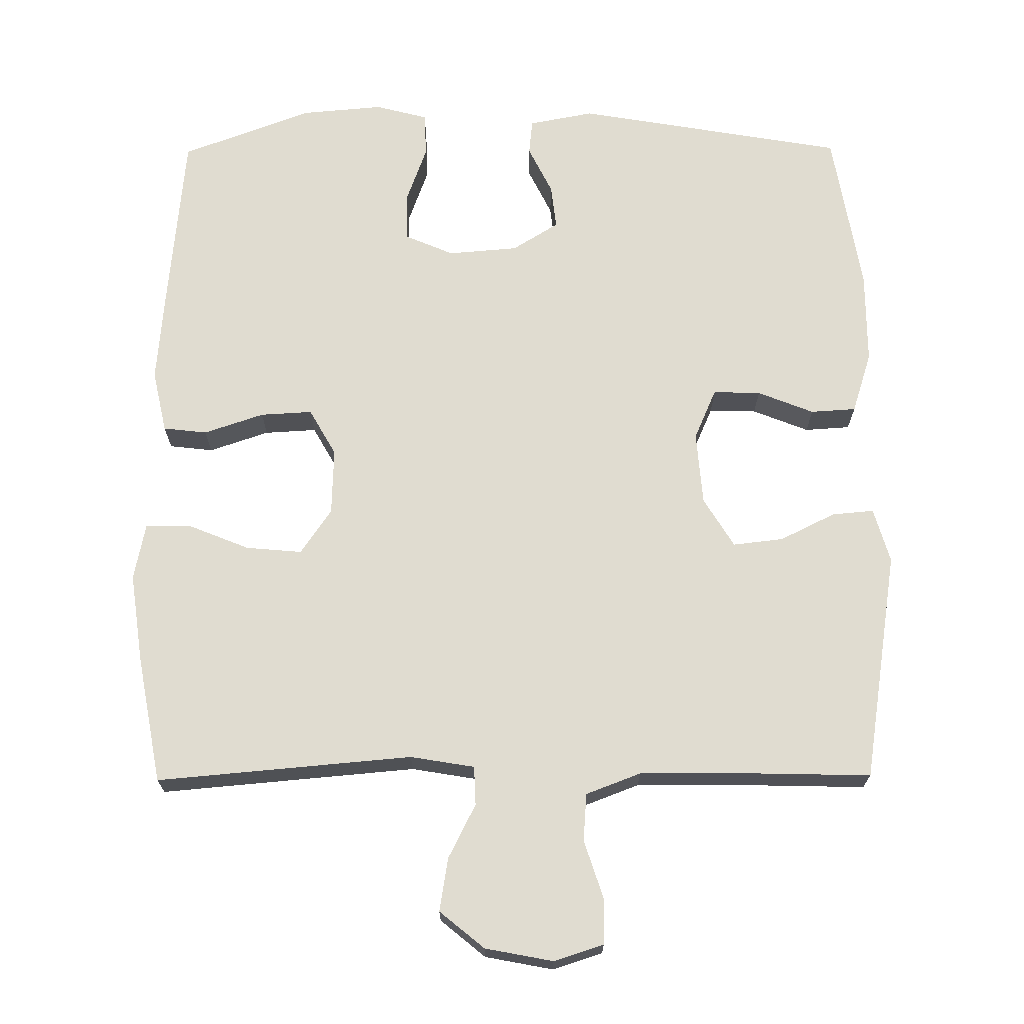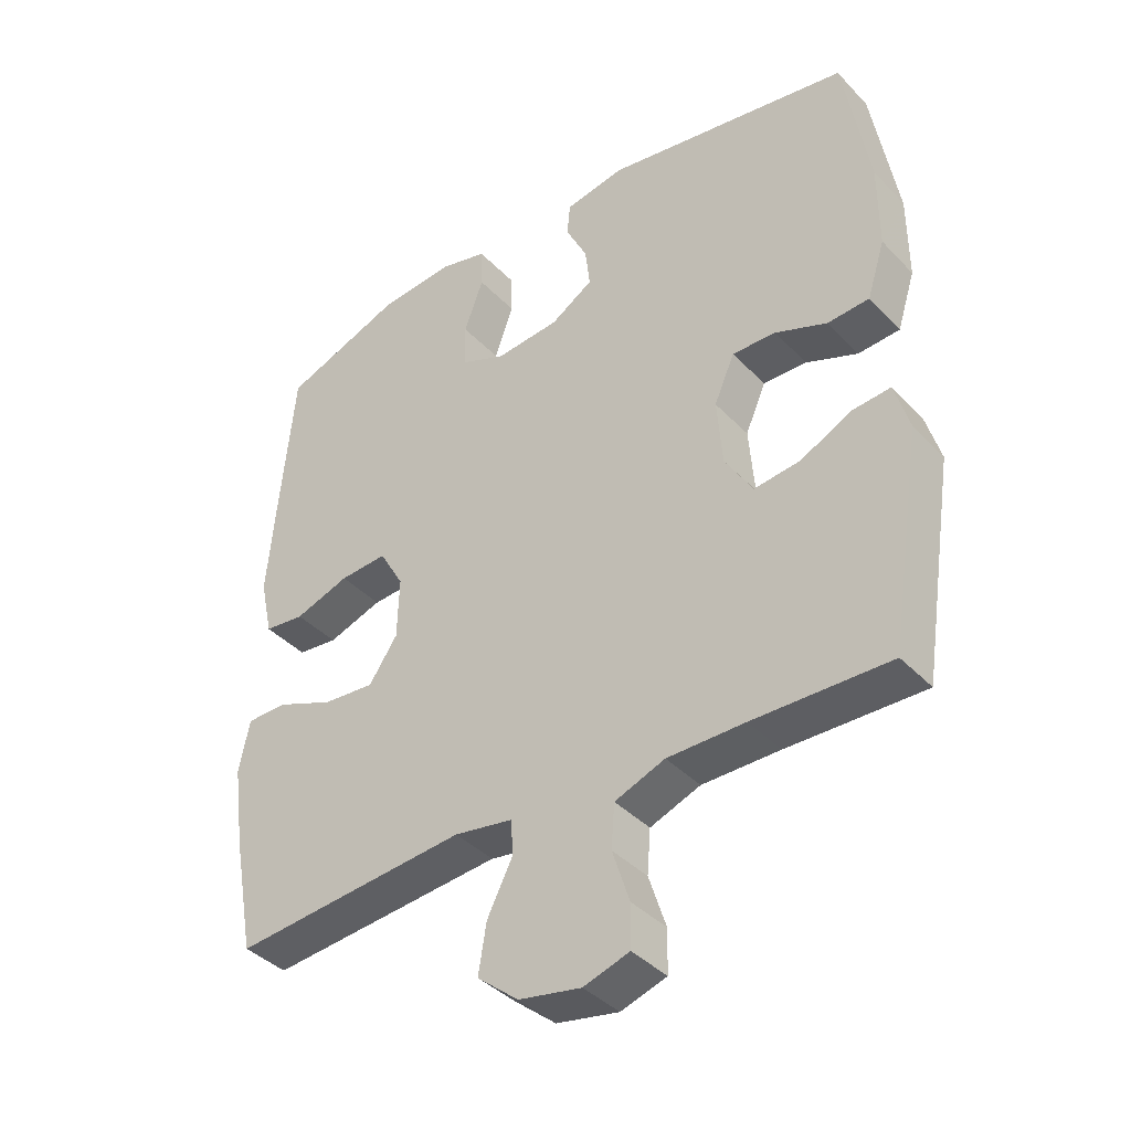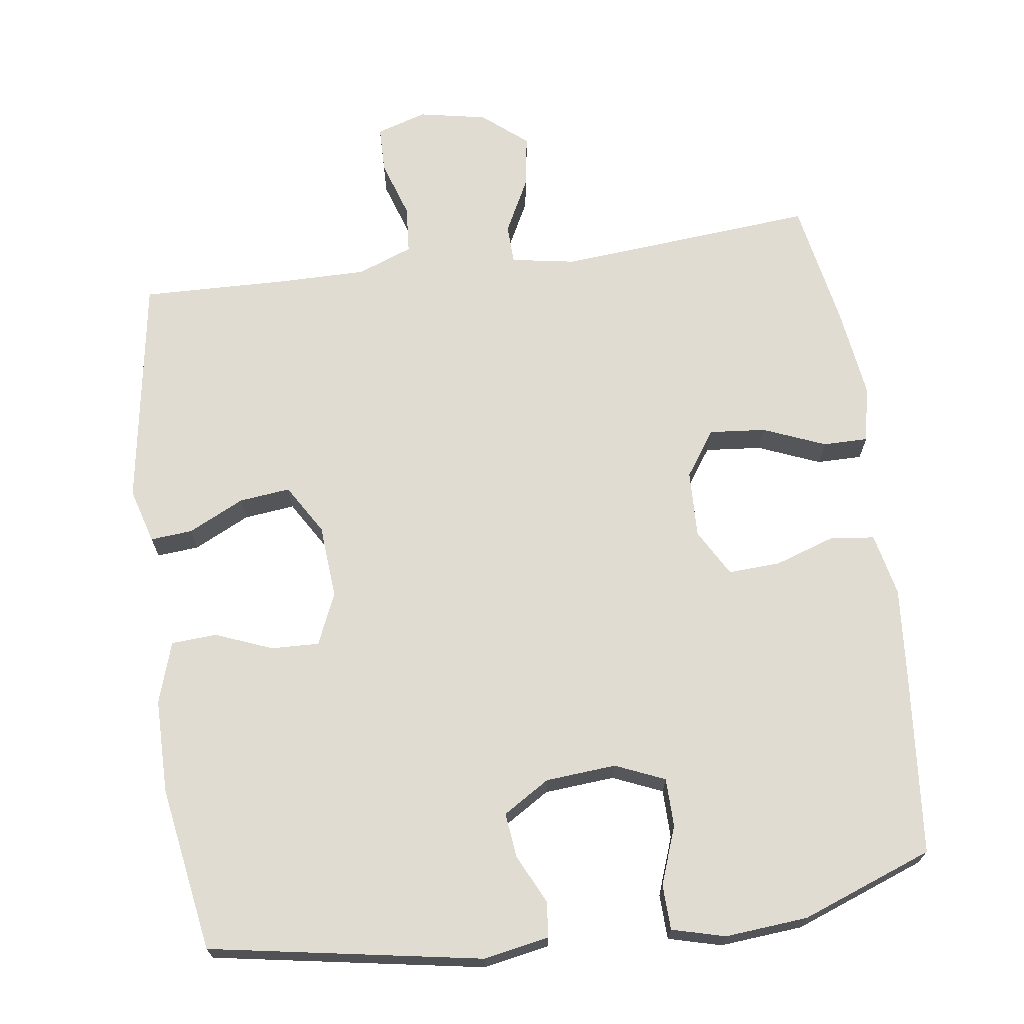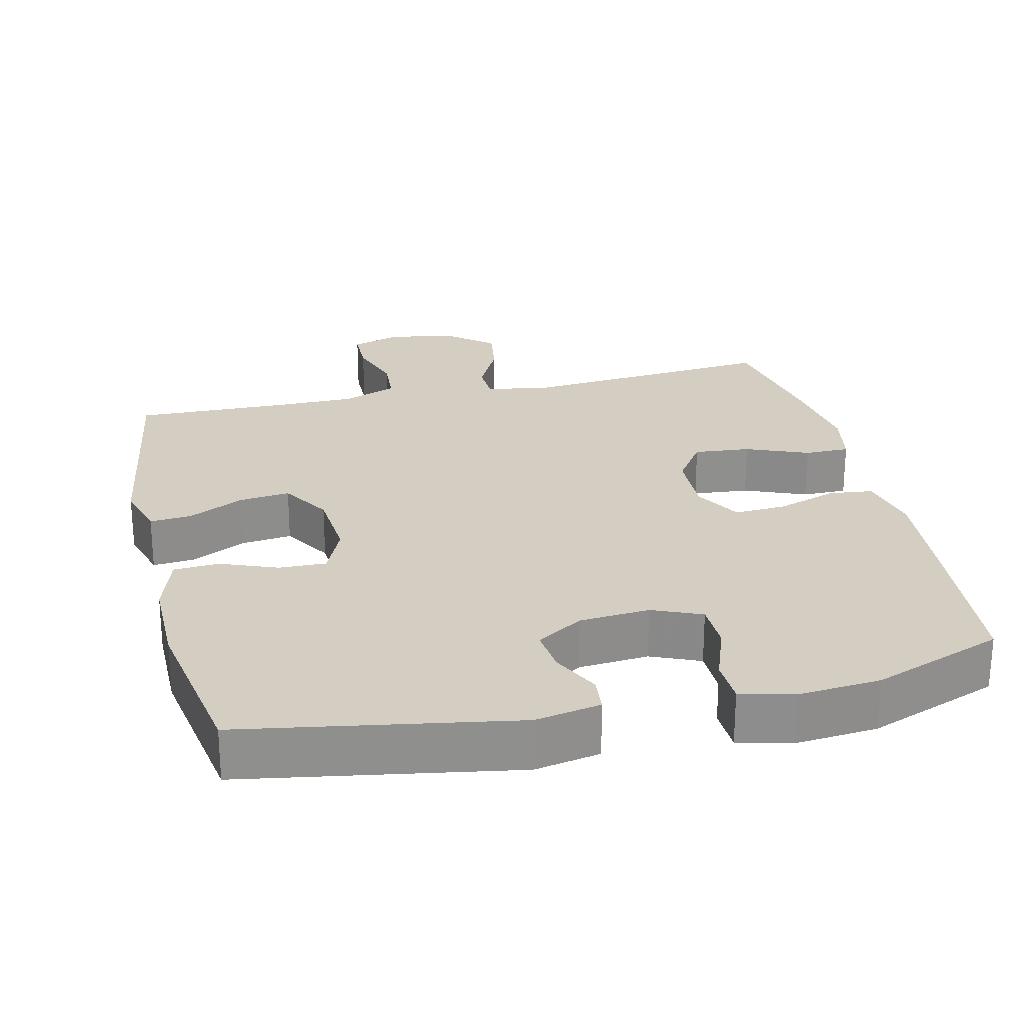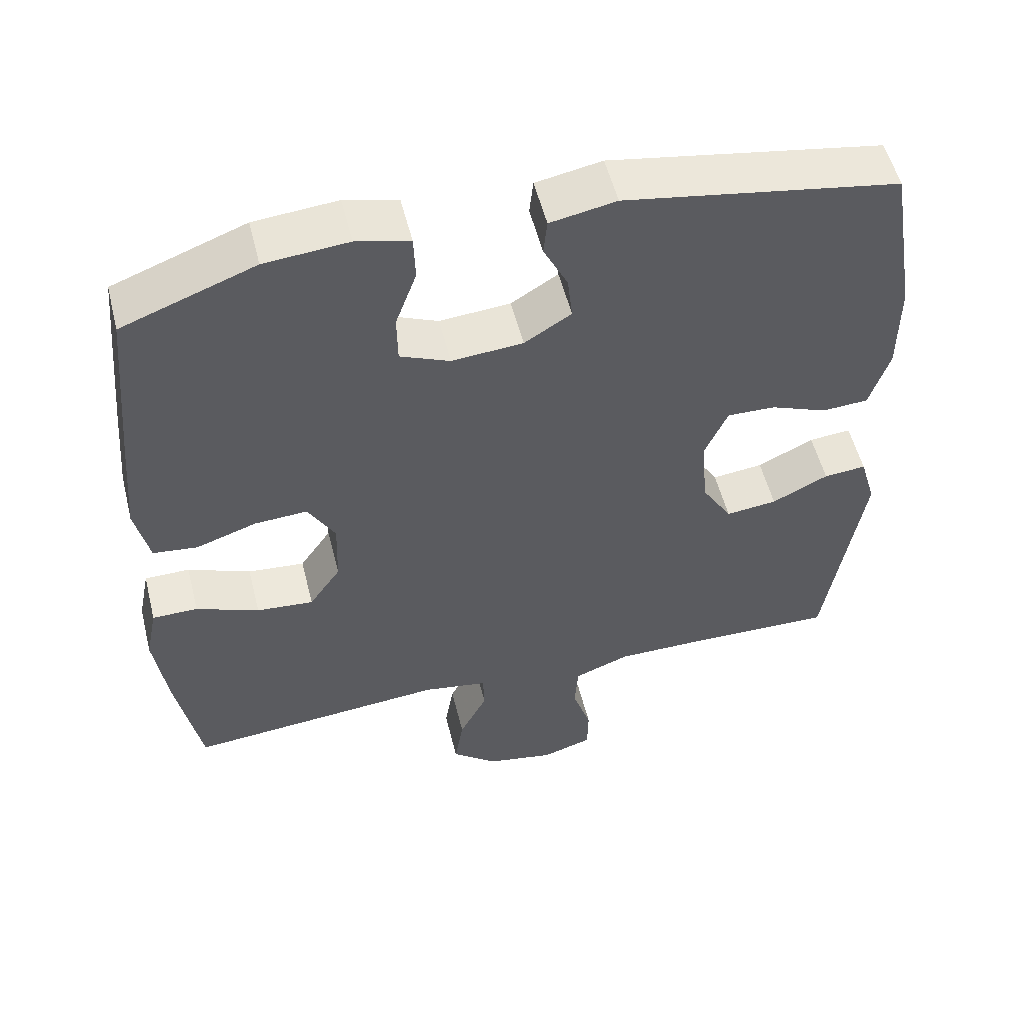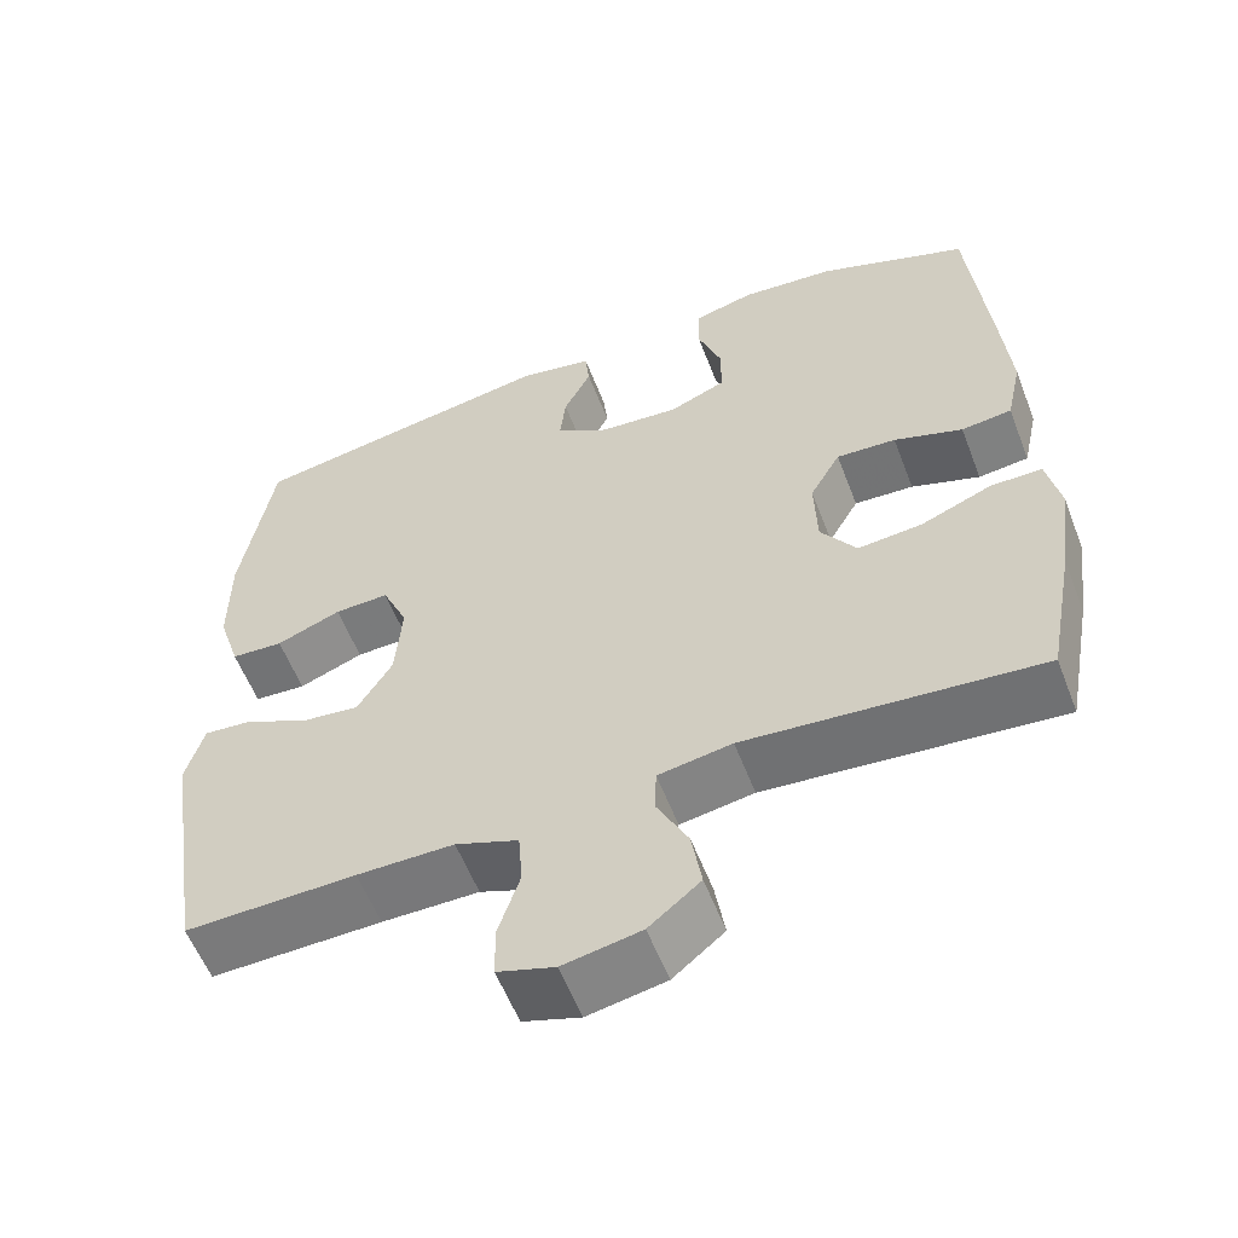
<metadata>
{"format":"obj","ext":"obj","renderer":"f3d","projection":"perspective","resolution":1024,"background":"white","views":[{"elev":69.5,"azim":179.6,"up":"+Y"},{"elev":-39.5,"azim":-141.6,"up":"+Z"},{"elev":69.2,"azim":-7.7,"up":"+Y"},{"elev":25.2,"azim":-13.2,"up":"+Y"},{"elev":54.1,"azim":166.0,"up":"+Z"},{"elev":-57.5,"azim":21.0,"up":"+Z"}]}
</metadata>
<code>
v -0.5 0.07 0.5
v -0.126 0.07 0.564
v -0.036 0.07 0.547
v -0.031 0.07 0.498
v -0.064 0.07 0.431
v -0.071 0.07 0.369
v -0.007 0.07 0.329
v 0.09 0.07 0.321
v 0.158 0.07 0.35
v 0.159 0.07 0.417
v 0.13 0.07 0.497
v 0.132 0.07 0.559
v 0.205 0.07 0.578
v 0.319 0.07 0.568
v 0.5 0.07 0.5
v 0.523 0.07 0.252
v 0.534 0.07 0.121
v 0.515 0.07 0.034
v 0.454 0.07 0.027
v 0.371 0.07 0.055
v 0.299 0.07 0.059
v 0.262 0.07 -0.006
v 0.265 0.07 -0.099
v 0.308 0.07 -0.162
v 0.386 0.07 -0.155
v 0.472 0.07 -0.12
v 0.534 0.07 -0.12
v 0.55 0.07 -0.199
v 0.533 0.07 -0.322
v 0.5 0.07 -0.5
v 0.145 0.07 -0.469
v 0.056 0.07 -0.484
v 0.054 0.07 -0.538
v 0.092 0.07 -0.613
v 0.104 0.07 -0.687
v 0.042 0.07 -0.738
v -0.052 0.07 -0.756
v -0.121 0.07 -0.734
v -0.122 0.07 -0.67
v -0.096 0.07 -0.59
v -0.101 0.07 -0.524
v -0.177 0.07 -0.495
v -0.294 0.07 -0.495
v -0.5 0.07 -0.5
v -0.55 0.07 -0.18
v -0.528 0.07 -0.104
v -0.47 0.07 -0.109
v -0.393 0.07 -0.147
v -0.323 0.07 -0.155
v -0.281 0.07 -0.086
v -0.273 0.07 0.016
v -0.304 0.07 0.087
v -0.37 0.07 0.085
v -0.448 0.07 0.054
v -0.511 0.07 0.058
v -0.538 0.07 0.143
v -0.538 0.07 0.273
v -0.5 0 0.5
v -0.126 0 0.564
v -0.036 0 0.547
v -0.031 0 0.498
v -0.064 0 0.431
v -0.071 0 0.369
v -0.007 0 0.329
v 0.09 0 0.321
v 0.158 0 0.35
v 0.159 0 0.417
v 0.13 0 0.497
v 0.132 0 0.559
v 0.205 0 0.578
v 0.319 0 0.568
v 0.5 0 0.5
v 0.523 0 0.252
v 0.534 0 0.121
v 0.515 0 0.034
v 0.454 0 0.027
v 0.371 0 0.055
v 0.299 0 0.059
v 0.262 0 -0.006
v 0.265 0 -0.099
v 0.308 0 -0.162
v 0.386 0 -0.155
v 0.472 0 -0.12
v 0.534 0 -0.12
v 0.55 0 -0.199
v 0.533 0 -0.322
v 0.5 0 -0.5
v 0.145 0 -0.469
v 0.056 0 -0.484
v 0.054 0 -0.538
v 0.092 0 -0.613
v 0.104 0 -0.687
v 0.042 0 -0.738
v -0.052 0 -0.756
v -0.121 0 -0.734
v -0.122 0 -0.67
v -0.096 0 -0.59
v -0.101 0 -0.524
v -0.177 0 -0.495
v -0.294 0 -0.495
v -0.5 0 -0.5
v -0.55 0 -0.18
v -0.528 0 -0.104
v -0.47 0 -0.109
v -0.393 0 -0.147
v -0.323 0 -0.155
v -0.281 0 -0.086
v -0.273 0 0.016
v -0.304 0 0.087
v -0.37 0 0.085
v -0.448 0 0.054
v -0.511 0 0.058
v -0.538 0 0.143
v -0.538 0 0.273
f 53 54 55 56
f 52 53 56 57
f 45 46 47 48
f 43 44 45 48
f 42 43 48 49
f 41 42 49 50
f 37 38 39 40
f 37 40 41
f 36 37 41
f 33 34 35 36
f 32 33 36 41
f 28 29 30 31
f 28 31 32
f 25 26 27 28
f 24 25 28 32
f 23 24 32 41
f 17 18 19 20
f 17 20 21
f 16 17 21
f 15 16 21
f 14 15 21 22
f 10 11 12 13
f 9 10 13 14
f 2 3 4 5
f 2 5 6
f 52 57 1 2
f 51 52 2 6
f 50 51 6 7
f 22 23 41 50
f 22 50 7 8
f 9 14 22
f 8 9 22
f 113 112 111 110
f 114 113 110 109
f 105 104 103 102
f 105 102 101 100
f 106 105 100 99
f 107 106 99 98
f 97 96 95 94
f 98 97 94
f 98 94 93
f 93 92 91 90
f 98 93 90 89
f 88 87 86 85
f 89 88 85
f 85 84 83 82
f 89 85 82 81
f 98 89 81 80
f 77 76 75 74
f 78 77 74
f 78 74 73
f 78 73 72
f 79 78 72 71
f 70 69 68 67
f 71 70 67 66
f 62 61 60 59
f 63 62 59
f 59 58 114 109
f 63 59 109 108
f 64 63 108 107
f 107 98 80 79
f 65 64 107 79
f 79 71 66
f 79 66 65
f 1 58 59 2
f 2 59 60 3
f 3 60 61 4
f 4 61 62 5
f 5 62 63 6
f 6 63 64 7
f 7 64 65 8
f 8 65 66 9
f 9 66 67 10
f 10 67 68 11
f 11 68 69 12
f 12 69 70 13
f 13 70 71 14
f 14 71 72 15
f 15 72 73 16
f 16 73 74 17
f 17 74 75 18
f 18 75 76 19
f 19 76 77 20
f 20 77 78 21
f 21 78 79 22
f 22 79 80 23
f 23 80 81 24
f 24 81 82 25
f 25 82 83 26
f 26 83 84 27
f 27 84 85 28
f 28 85 86 29
f 29 86 87 30
f 30 87 88 31
f 31 88 89 32
f 32 89 90 33
f 33 90 91 34
f 34 91 92 35
f 35 92 93 36
f 36 93 94 37
f 37 94 95 38
f 38 95 96 39
f 39 96 97 40
f 40 97 98 41
f 41 98 99 42
f 42 99 100 43
f 43 100 101 44
f 44 101 102 45
f 45 102 103 46
f 46 103 104 47
f 47 104 105 48
f 48 105 106 49
f 49 106 107 50
f 50 107 108 51
f 51 108 109 52
f 52 109 110 53
f 53 110 111 54
f 54 111 112 55
f 55 112 113 56
f 56 113 114 57
f 57 114 58 1

</code>
